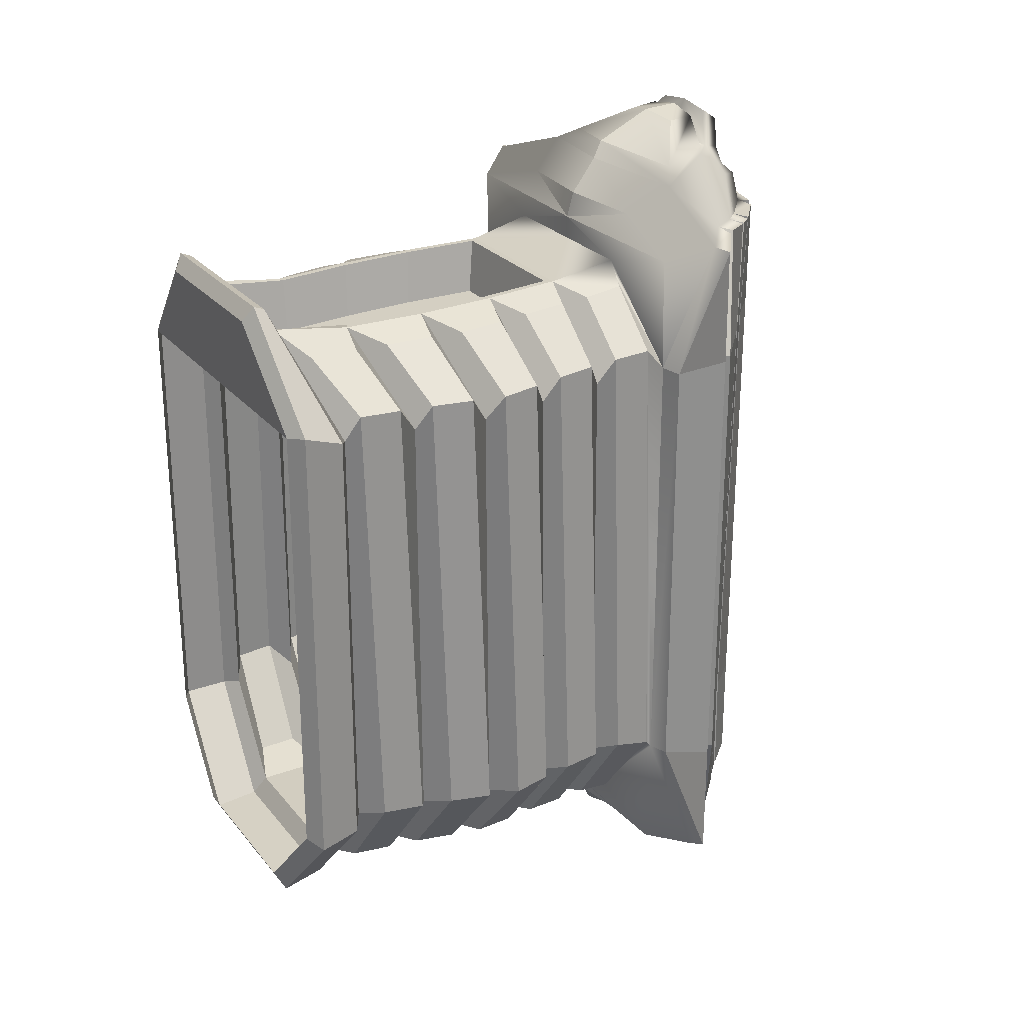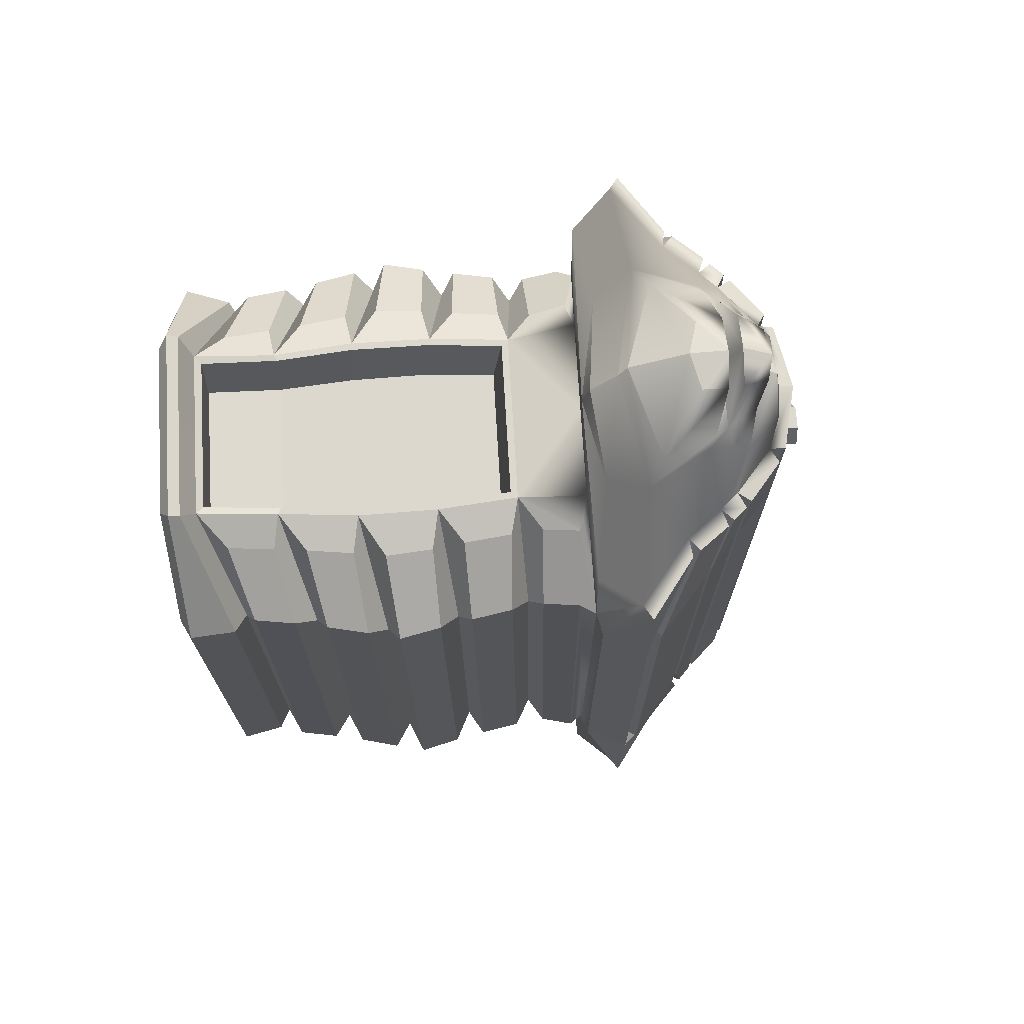
<metadata>
{"format":"obj","ext":"obj","renderer":"f3d","projection":"perspective","resolution":1024,"background":"white","views":[{"elev":25.2,"azim":60.4,"up":"+Z"},{"elev":71.7,"azim":86.6,"up":"+Z"}]}
</metadata>
<code>
g default
v 0.2035 0.8296 -0.2471
v 0.2089 0.8643 -0.3327
v 0.3897 0.8374 -0.2946
v 0.3938 0.8414 -0.05573
v 0.2475 0.94 -0.3736
v 0.4561 0.9149 -0.305
v 0.18 1.058 -0.411
v 0.3266 1.012 -0.2973
v 0.165 1.103 -0.3927
v 0.2551 1.081 -0.2877
v 0.15 1.14 -0.3506
v 0.2163 1.116 -0.2855
v 0.1024 1.202 -0.3314
v 0.143 1.187 -0.2832
v 0.08821 1.045 -0.463
v 0.08582 1.094 -0.4683
v 0.08322 1.123 -0.4785
v 0.06846 1.173 -0.4482
v 0.2021 0.9698 -0.3999
v 0.1621 1.068 -0.4236
v 0.1418 1.092 -0.4184
v 0.0982 1.153 -0.3973
v 0.4337 0.943 -0.06593
v 0.143 1.187 -0.06593
v 0.2124 1.116 -0.06593
v 0.2986 1.053 -0.06593
v 0.1443 1.219 -0.05993
v 0.234 1.132 -0.05993
v 0.3079 1.078 -0.05993
v 0.3237 1.067 -0.05993
v 0.4536 0.9673 -0.05993
v 0.4738 0.9412 -0.05993
v 0.4383 0.852 -0.05152
v 0.2388 1.131 -0.2799
v 0.2672 1.105 -0.2815
v 0.282 1.093 -0.2845
v 0.346 1.034 -0.2926
v 0.3635 1.019 -0.292
v 0.4838 0.9336 -0.2989
v 0.1443 1.219 -0.2772
v 0.1701 1.203 -0.05993
v 0.2257 1.142 -0.05993
v 0.1698 1.204 -0.2771
v 0.229 1.142 -0.2792
v 0.3454 0.1367 -0.03416
v 0.1845 0.1258 -0.2112
v 0.3611 0.008667 -0.0466
v 0.1942 -0.002147 -0.2289
v 0.3832 0.1141 -0.04909
v 0.3996 0.02988 -0.05974
v 0.2028 0.1017 -0.2527
v 0.2114 0.01751 -0.2674
v 0.2035 0.8296 1.035
v 0.2089 0.8643 1.132
v 0.3897 0.8374 1.084
v 0.3938 0.8414 0.8554
v 0.2475 0.94 1.19
v 0.4561 0.9149 1.122
v 0.1875 1.058 1.228
v 0.3266 1.012 1.114
v 0.1804 1.103 1.209
v 0.2705 1.081 1.104
v 0.1673 1.14 1.167
v 0.2377 1.116 1.102
v 0.1068 1.202 1.148
v 0.1513 1.187 1.1
v 0.0904 1.045 1.28
v 0.09248 1.094 1.285
v 0.09257 1.123 1.295
v 0.07336 1.173 1.265
v 0.2021 0.9698 1.217
v 0.1707 1.068 1.24
v 0.1532 1.092 1.235
v 0.1078 1.153 1.214
v 0.4337 0.943 0.8826
v 0.1487 1.187 0.8826
v 0.2267 1.116 0.8826
v 0.3051 1.053 0.8826
v 0.1469 1.219 0.8766
v 0.2529 1.132 0.8766
v 0.3201 1.078 0.8766
v 0.334 1.067 0.8766
v 0.4536 0.9673 0.8766
v 0.4738 0.9412 0.8766
v 0.4383 0.852 0.8541
v 0.267 1.131 1.097
v 0.2905 1.105 1.098
v 0.303 1.093 1.101
v 0.3509 1.034 1.109
v 0.3636 1.019 1.109
v 0.4838 0.9336 1.116
v 0.1481 1.219 1.094
v 0.175 1.203 0.8766
v 0.2423 1.142 0.8766
v 0.1769 1.204 1.094
v 0.2538 1.142 1.096
v 0.3454 0.1367 0.8215
v 0.188 0.06321 1.015
v 0.3611 0.008667 0.8605
v 0.1942 -0.002147 1.046
v 0.3832 0.1141 0.8354
v 0.3996 0.02988 0.8679
v 0.2093 0.03908 1.068
v 0.2114 0.01751 1.077
v 0.3531 0.707 0.8318
v 0.1899 0.6954 1.007
v 0.1776 0.6819 1.007
v 0.1739 0.07677 1.007
v 0.1585 0.6636 0.8998
v 0.1542 0.07677 0.8999
v 0.1895 0.7016 -0.2335
v 0.3523 0.7132 -0.04533
v 0.3942 0.4219 0.8267
v 0.3949 0.425 -0.03974
v 0.209 0.4137 -0.2224
v 0.1681 0.3702 0.8908
v 0.1909 0.3793 0.9971
v 0.2051 0.3793 0.9971
v 0.3758 0.5645 0.8292
v 0.2036 0.5374 1.002
v 0.1902 0.5306 1.002
v 0.1695 0.5169 0.8953
v 0.2013 0.5576 -0.228
v 0.375 0.5691 -0.04254
v 0.3659 0.2793 0.8241
v 0.3661 0.2809 -0.03695
v 0.1948 0.2698 -0.2168
v 0.1575 0.2235 0.8862
v 0.1781 0.228 0.9922
v 0.1908 0.2213 0.992
v 0.3004 0.5264 -0.2001
v 0.447 0.5376 -0.01307
v 0.4684 0.4562 -0.01149
v 0.3117 0.4451 -0.1967
v 0.4123 0.5286 0.8839
v 0.2769 0.5228 0.977
v 0.2843 0.4296 0.9738
v 0.43 0.4472 0.8827
v 0.3857 0.8074 0.8962
v 0.2627 0.8133 0.9985
v 0.2512 0.7417 0.9833
v 0.3762 0.7357 0.8876
v 0.4227 0.8101 -0.02107
v 0.4075 0.7443 -0.01707
v 0.2738 0.733 -0.207
v 0.2735 0.7984 -0.2112
v 0.4141 0.3839 0.8815
v 0.4544 0.3935 -0.01028
v 0.3971 0.3031 0.8802
v 0.4347 0.3121 -0.008698
v 0.3013 0.3825 -0.195
v 0.2886 0.3011 -0.1916
v 0.2746 0.3664 0.9723
v 0.2624 0.2737 0.969
v 0.3845 0.6731 0.8864
v 0.2571 0.6791 0.9817
v 0.2678 0.5856 0.9785
v 0.3995 0.5915 0.8851
v 0.2805 0.6704 -0.2052
v 0.417 0.6817 -0.01586
v 0.4329 0.6002 -0.01428
v 0.2906 0.589 -0.2018
v 0.385 0.2391 0.879
v 0.4224 0.2495 -0.007485
v 0.3735 0.159 0.8777
v 0.4089 0.1681 -0.005908
v 0.2808 0.2385 -0.1899
v 0.272 0.1572 -0.1865
v 0.2555 0.2099 0.9675
v 0.2469 0.118 0.9643
v 0.1396 0.5534 -0.2278
v 0.1437 0.4763 -0.2248
v 0.1325 0.639 -0.2311
v 0.1087 0.5529 -0.1877
v 0.111 0.5093 -0.186
v 0.104 0.6094 -0.1899
v 0.1754 0.5548 -0.2278
v 0.1818 0.4347 -0.2232
v 0.165 0.6806 -0.2327
v 0.1588 0.5573 -0.2437
v 0.164 0.4603 -0.2399
v 0.1442 0.4824 -0.2408
v 0.1402 0.5567 -0.2436
v 0.1503 0.6599 -0.2476
v 0.1335 0.6378 -0.2468
v 0.02154 0.8452 -0.3425
v 0.02154 0.8962 -0.3896
v 0.02154 1.026 -0.4758
v 0.02154 1.099 -0.4799
v 0.02154 1.126 -0.4866
v 0.02154 1.185 -0.4486
v 0.02154 1.174 -0.3791
v 0.02154 1.206 -0.349
v 0.02154 1.217 -0.2831
v 0.02154 0.8309 -0.295
v 0.02154 0.9129 -0.4213
v 0.02154 1.169 -0.3917
v 0.02154 1.092 -0.4184
v 0.02154 1.068 -0.4236
v 0.02154 0.8296 -0.2471
v 0.02154 1.246 0.8766
v 0.02154 1.246 -0.05993
v 0.02154 0.008667 0.8605
v 0.02154 0.5093 -0.186
v 0.02154 0.5593 -0.188
v 0.02154 0.1015 -0.2527
v 0.02154 0.1258 -0.2112
v 0.02154 0.8962 1.202
v 0.02154 0.8452 1.133
v 0.02154 1.099 1.297
v 0.02154 1.026 1.292
v 0.02154 1.185 1.265
v 0.02154 1.126 1.303
v 0.02154 1.206 1.166
v 0.02154 1.174 1.196
v 0.02154 1.217 1.1
v 0.02154 0.8309 1.082
v 0.02154 0.9129 1.238
v 0.02154 1.169 1.208
v 0.02154 1.092 1.235
v 0.02154 1.068 1.24
v 0.02154 0.8296 1.035
v 0.02154 -0.002147 1.046
v 0.02154 0.3702 0.8908
v 0.02154 0.5169 0.8953
v 0.02154 0.0173 1.077
v 0.02154 0.03888 1.068
v 0.02154 0.6819 1.007
v 0.02154 0.6954 1.007
v 0.02154 0.07677 1.007
v 0.02154 0.6636 0.8998
v 0.02154 0.07677 0.8999
v 0.02154 0.2698 -0.2168
v 0.02154 0.2235 0.8862
v 0.02154 0.6094 -0.1899
v 0.02154 0.4824 -0.2408
v 0.02154 0.4603 -0.2399
v 0.02154 0.6378 -0.2468
v 0.02154 0.6599 -0.2476
v 0.02154 0.4763 -0.2248
v 0.02154 0.639 -0.2311
v 0.02154 0.4347 -0.2232
v 0.02154 0.6806 -0.2327
v 0.02154 1.246 1.094
v 0.02154 1.246 -0.2771
v 0.02154 0.0173 -0.2675
v 0.02154 -0.002147 -0.2289
v 0.02154 0.06321 1.015
v 0.02154 0.7016 -0.2335
v 0.02154 0.4137 -0.2224
v -0.1604 0.8296 -0.2471
v -0.1658 0.8643 -0.3327
v -0.3466 0.8374 -0.2946
v -0.3507 0.8414 -0.05573
v -0.2044 0.94 -0.3736
v -0.413 0.9149 -0.305
v -0.1369 1.058 -0.411
v -0.2835 1.012 -0.2973
v -0.1219 1.103 -0.3927
v -0.212 1.081 -0.2877
v -0.107 1.14 -0.3506
v -0.1733 1.116 -0.2855
v -0.05935 1.202 -0.3314
v -0.09993 1.187 -0.2832
v -0.04513 1.045 -0.463
v -0.04274 1.094 -0.4683
v -0.04013 1.123 -0.4785
v -0.02537 1.173 -0.4482
v -0.159 0.9698 -0.3999
v -0.119 1.068 -0.4236
v -0.09874 1.092 -0.4184
v -0.05511 1.153 -0.3973
v -0.3906 0.943 -0.06593
v -0.09993 1.187 -0.06593
v -0.1693 1.116 -0.06593
v -0.2555 1.053 -0.06593
v -0.1012 1.219 -0.05993
v -0.191 1.132 -0.05993
v -0.2648 1.078 -0.05993
v -0.2807 1.067 -0.05993
v -0.4105 0.9673 -0.05993
v -0.4308 0.9412 -0.05993
v -0.3952 0.852 -0.05152
v -0.1958 1.131 -0.2799
v -0.2241 1.105 -0.2815
v -0.239 1.093 -0.2845
v -0.3029 1.034 -0.2926
v -0.3205 1.019 -0.292
v -0.4407 0.9336 -0.2989
v -0.1012 1.219 -0.2772
v -0.127 1.203 -0.05993
v -0.1826 1.142 -0.05993
v -0.1267 1.204 -0.2771
v -0.1859 1.142 -0.2792
v -0.3023 0.1367 -0.03416
v -0.1414 0.1258 -0.2112
v -0.318 0.008667 -0.0466
v -0.1511 -0.002147 -0.2289
v -0.3402 0.1141 -0.04909
v -0.3566 0.02988 -0.05974
v -0.1597 0.1017 -0.2527
v -0.1683 0.01751 -0.2674
v -0.1604 0.8296 1.035
v -0.1658 0.8643 1.132
v -0.3466 0.8374 1.084
v -0.3507 0.8414 0.8554
v -0.2044 0.94 1.19
v -0.413 0.9149 1.122
v -0.1444 1.058 1.228
v -0.2835 1.012 1.114
v -0.1373 1.103 1.209
v -0.2274 1.081 1.104
v -0.1242 1.14 1.167
v -0.1946 1.116 1.102
v -0.06374 1.202 1.148
v -0.1082 1.187 1.1
v -0.04732 1.045 1.28
v -0.0494 1.094 1.285
v -0.04949 1.123 1.295
v -0.03027 1.173 1.265
v -0.159 0.9698 1.217
v -0.1276 1.068 1.24
v -0.1101 1.092 1.235
v -0.06467 1.153 1.214
v -0.3906 0.943 0.8826
v -0.1056 1.187 0.8826
v -0.1836 1.116 0.8826
v -0.262 1.053 0.8826
v -0.1038 1.219 0.8766
v -0.2098 1.132 0.8766
v -0.277 1.078 0.8766
v -0.2909 1.067 0.8766
v -0.4105 0.9673 0.8766
v -0.4308 0.9412 0.8766
v -0.3952 0.852 0.8541
v -0.2239 1.131 1.097
v -0.2474 1.105 1.098
v -0.2599 1.093 1.101
v -0.3078 1.034 1.109
v -0.3205 1.019 1.109
v -0.4407 0.9336 1.116
v -0.105 1.219 1.094
v -0.1319 1.203 0.8766
v -0.1992 1.142 0.8766
v -0.1338 1.204 1.094
v -0.2107 1.142 1.096
v -0.3023 0.1367 0.8215
v -0.145 0.06321 1.015
v -0.318 0.008667 0.8605
v -0.1511 -0.002147 1.046
v -0.3402 0.1141 0.8354
v -0.3566 0.02988 0.8679
v -0.1662 0.03908 1.068
v -0.1683 0.01751 1.077
v -0.31 0.707 0.8318
v -0.1468 0.6954 1.007
v -0.1345 0.6819 1.007
v -0.1309 0.07677 1.007
v -0.1155 0.6636 0.8998
v -0.1111 0.07677 0.8999
v -0.1464 0.7016 -0.2335
v -0.3092 0.7132 -0.04533
v -0.3512 0.4219 0.8267
v -0.3518 0.425 -0.03974
v -0.1659 0.4137 -0.2224
v -0.125 0.3702 0.8908
v -0.1478 0.3793 0.9971
v -0.1621 0.3793 0.9971
v -0.3327 0.5645 0.8292
v -0.1605 0.5374 1.002
v -0.1471 0.5306 1.002
v -0.1265 0.5169 0.8953
v -0.1583 0.5576 -0.228
v -0.3319 0.5691 -0.04254
v -0.3228 0.2793 0.8241
v -0.323 0.2809 -0.03695
v -0.1517 0.2698 -0.2168
v -0.1144 0.2235 0.8862
v -0.135 0.228 0.9922
v -0.1477 0.2213 0.992
v -0.2573 0.5264 -0.2001
v -0.4039 0.5376 -0.01307
v -0.4253 0.4562 -0.01149
v -0.2687 0.4451 -0.1967
v -0.3692 0.5286 0.8839
v -0.2338 0.5228 0.977
v -0.2412 0.4296 0.9738
v -0.3869 0.4472 0.8827
v -0.3426 0.8074 0.8962
v -0.2196 0.8133 0.9985
v -0.2082 0.7417 0.9833
v -0.3332 0.7357 0.8876
v -0.3796 0.8101 -0.02107
v -0.3644 0.7443 -0.01707
v -0.2307 0.733 -0.207
v -0.2305 0.7984 -0.2112
v -0.371 0.3839 0.8815
v -0.4113 0.3935 -0.01028
v -0.354 0.3031 0.8802
v -0.3917 0.3121 -0.008698
v -0.2582 0.3825 -0.195
v -0.2456 0.3011 -0.1916
v -0.2315 0.3664 0.9723
v -0.2193 0.2737 0.969
v -0.3414 0.6731 0.8864
v -0.214 0.6791 0.9817
v -0.2247 0.5856 0.9785
v -0.3564 0.5915 0.8851
v -0.2374 0.6704 -0.2052
v -0.374 0.6817 -0.01586
v -0.3898 0.6002 -0.01428
v -0.2475 0.589 -0.2018
v -0.3419 0.2391 0.879
v -0.3793 0.2495 -0.007485
v -0.3304 0.159 0.8777
v -0.3658 0.1681 -0.005908
v -0.2377 0.2385 -0.1899
v -0.2289 0.1572 -0.1865
v -0.2124 0.2099 0.9675
v -0.2038 0.118 0.9643
v -0.09648 0.5534 -0.2278
v -0.1006 0.4763 -0.2248
v -0.08941 0.639 -0.2311
v -0.06559 0.5529 -0.1877
v -0.06791 0.5093 -0.186
v -0.06092 0.6094 -0.1899
v -0.1323 0.5548 -0.2278
v -0.1387 0.4347 -0.2232
v -0.1219 0.6806 -0.2327
v -0.1157 0.5573 -0.2437
v -0.1209 0.4603 -0.2399
v -0.1011 0.4824 -0.2408
v -0.09713 0.5567 -0.2436
v -0.1072 0.6599 -0.2476
v -0.09043 0.6378 -0.2468
g DuckHead1:pSphere2
f 2 5 6 3
f 5 7 8 6
f 13 194 14
f 3 195 2
f 1 195 3
f 22 18 191 197
f 5 19 20 7
f 7 20 21 9
f 9 21 22 11
f 11 22 197 192
f 21 198 190 17
f 16 189 199 20
f 20 199 198 21
f 2 195 186
f 3 4 1
f 27 202 201 79
f 29 28 80 81
f 31 30 82 83
f 33 32 84 85
f 4 3 6
f 18 22 21 17
f 16 20 19 15
f 42 41 93 94
f 42 44 43 41
f 24 27 79 76
f 26 29 81 78
f 23 31 83 75
f 4 33 85 56
f 25 28 34 12
f 10 35 29 26
f 26 30 36 10
f 8 37 31 23
f 23 32 38 8
f 6 39 33 4
f 14 40 27 24
f 25 42 94 77
f 24 41 43 14
f 12 44 42 25
f 28 25 77 80
f 30 26 78 82
f 32 23 75 84
f 41 24 76 93
f 49 50 52 51
f 47 50 102 99
f 46 51 206 207
f 45 49 51 46
f 48 52 50 47
f 54 55 58 57
f 57 58 60 59
f 59 60 62 61
f 65 66 216
f 55 54 217
f 53 55 217
f 74 219 212 70
f 57 59 72 71
f 59 61 73 72
f 61 63 74 73
f 63 215 219 74
f 73 69 213 220
f 68 72 221 210
f 72 73 220 221
f 54 209 217
f 55 53 56
f 100 223 203 99
f 56 58 55
f 70 69 73 74
f 68 67 71 72
f 94 93 95 96
f 77 64 86 80
f 62 78 81 87
f 78 62 88 82
f 60 75 83 89
f 75 60 90 84
f 58 56 85 91
f 66 76 79 92
f 76 66 95 93
f 64 77 94 96
f 122 225 224 116
f 103 227 226 104
f 101 103 104 102
f 97 98 103 101
f 100 99 102 104
f 132 135 138 133
f 49 101 102 50
f 45 97 101 49
f 106 229 228 107
f 117 118 120 121
f 107 228 231 109
f 116 117 121 122
f 143 144 145 146
f 143 139 142 144
f 148 147 149 150
f 116 224 234 128
f 128 129 117 116
f 121 120 106 107
f 122 121 107 109
f 109 231 225 122
f 160 155 158 161
f 164 163 165 166
f 128 234 232 110
f 108 129 128 110
f 163 169 170 165
f 123 124 132 131
f 114 115 134 133
f 119 120 136 135
f 118 113 138 137
f 124 119 135 132
f 113 114 133 138
f 56 53 140 139
f 106 105 142 141
f 1 4 143 146
f 4 56 139 143
f 105 112 144 142
f 114 113 147 148
f 125 126 150 149
f 115 114 148 151
f 126 127 152 150
f 113 118 153 147
f 130 125 149 154
f 105 106 156 155
f 120 119 158 157
f 111 112 160 159
f 124 123 162 161
f 112 105 155 160
f 119 124 161 158
f 126 125 163 164
f 97 45 166 165
f 127 126 164 167
f 45 46 168 166
f 125 130 169 163
f 98 97 165 170
f 180 181 182 183
f 181 237 236 182
f 184 180 183 185
f 171 172 175 174
f 172 240 204 175
f 173 171 174 176
f 123 115 178 177
f 177 178 181 180
f 172 171 183 182
f 178 242 237 181
f 173 241 238 185
f 179 177 180 184
f 171 173 185 183
f 135 136 137 138
f 136 120 118 137
f 154 149 147 153
f 120 157 156 106
f 157 158 155 156
f 141 142 139 140
f 106 141 140 53
f 130 154 153 118
f 130 118 117 129
f 169 130 98 170
f 129 108 98 130
f 131 132 133 134
f 123 131 134 115
f 150 152 151 148
f 152 127 115 151
f 166 168 167 164
f 167 168 46 127
f 161 162 159 160
f 85 84 90 91
f 90 60 58 91
f 88 89 83 82
f 88 62 60 89
f 86 87 81 80
f 63 61 62 64
f 86 64 62 87
f 65 63 64 66
f 95 66 64 96
f 79 201 244 92
f 66 92 244 216
f 32 33 39 38
f 39 6 8 38
f 30 31 37 36
f 28 29 35 34
f 36 37 8 10
f 9 10 8 7
f 34 35 10 12
f 11 12 10 9
f 14 12 11 13
f 44 12 14 43
f 52 48 247 246
f 98 248 227 103
f 111 159 162 123
f 111 123 177 179
f 111 179 243 249
f 111 249 200 1
f 146 145 111 1
f 145 144 112 111
f 115 127 233 250
f 115 250 242 178
f 186 187 5 2
f 188 189 16 15
f 190 191 18 17
f 192 193 13 11
f 196 188 15 19
f 187 196 19 5
f 193 194 13
f 200 195 1
f 204 205 174 175
f 208 209 54 57
f 210 211 67 68
f 212 213 69 70
f 214 215 63 65
f 211 218 71 67
f 218 208 57 71
f 216 214 65
f 217 222 53
f 226 223 100 104
f 232 230 108 110
f 205 235 176 174
f 207 233 127 46
f 238 239 184 185
f 235 241 173 176
f 236 240 172 182
f 239 243 179 184
f 222 229 106 53
f 245 202 27 40
f 194 245 40 14
f 246 206 51 52
f 230 248 98 108
f 252 253 256 255
f 255 256 258 257
f 263 264 194
f 253 252 195
f 251 253 195
f 272 197 191 268
f 255 257 270 269
f 257 259 271 270
f 259 261 272 271
f 261 192 197 272
f 271 267 190 198
f 266 270 199 189
f 270 271 198 199
f 252 186 195
f 253 251 254
f 277 329 201 202
f 279 331 330 278
f 281 333 332 280
f 283 335 334 282
f 254 256 253
f 268 267 271 272
f 266 265 269 270
f 292 344 343 291
f 292 291 293 294
f 274 326 329 277
f 276 328 331 279
f 273 325 333 281
f 254 306 335 283
f 275 262 284 278
f 260 276 279 285
f 276 260 286 280
f 258 273 281 287
f 273 258 288 282
f 256 254 283 289
f 264 274 277 290
f 275 327 344 292
f 274 264 293 291
f 262 275 292 294
f 278 330 327 275
f 280 332 328 276
f 282 334 325 273
f 291 343 326 274
f 299 301 302 300
f 297 349 352 300
f 296 207 206 301
f 295 296 301 299
f 298 297 300 302
f 304 307 308 305
f 307 309 310 308
f 309 311 312 310
f 315 216 316
f 305 217 304
f 303 217 305
f 324 320 212 219
f 307 321 322 309
f 309 322 323 311
f 311 323 324 313
f 313 324 219 215
f 323 220 213 319
f 318 210 221 322
f 322 221 220 323
f 304 217 209
f 305 306 303
f 350 349 203 223
f 306 305 308
f 320 324 323 319
f 318 322 321 317
f 344 346 345 343
f 327 330 336 314
f 312 337 331 328
f 328 332 338 312
f 310 339 333 325
f 325 334 340 310
f 308 341 335 306
f 316 342 329 326
f 326 343 345 316
f 314 346 344 327
f 372 366 224 225
f 353 354 226 227
f 351 352 354 353
f 347 351 353 348
f 350 354 352 349
f 382 383 388 385
f 299 300 352 351
f 295 299 351 347
f 356 357 228 229
f 367 371 370 368
f 357 359 231 228
f 366 372 371 367
f 393 396 395 394
f 393 394 392 389
f 398 400 399 397
f 366 378 234 224
f 378 366 367 379
f 371 357 356 370
f 372 359 357 371
f 359 372 225 231
f 410 411 408 405
f 414 416 415 413
f 378 360 232 234
f 358 360 378 379
f 413 415 420 419
f 373 381 382 374
f 364 383 384 365
f 369 385 386 370
f 368 387 388 363
f 374 382 385 369
f 363 388 383 364
f 306 389 390 303
f 356 391 392 355
f 251 396 393 254
f 254 393 389 306
f 355 392 394 362
f 364 398 397 363
f 375 399 400 376
f 365 401 398 364
f 376 400 402 377
f 363 397 403 368
f 380 404 399 375
f 355 405 406 356
f 370 407 408 369
f 361 409 410 362
f 374 411 412 373
f 362 410 405 355
f 369 408 411 374
f 376 414 413 375
f 347 415 416 295
f 377 417 414 376
f 295 416 418 296
f 375 413 419 380
f 348 420 415 347
f 430 433 432 431
f 431 432 236 237
f 434 435 433 430
f 421 424 425 422
f 422 425 204 240
f 423 426 424 421
f 373 427 428 365
f 427 430 431 428
f 422 432 433 421
f 428 431 237 242
f 423 435 238 241
f 429 434 430 427
f 421 433 435 423
f 385 388 387 386
f 386 387 368 370
f 404 403 397 399
f 370 356 406 407
f 407 406 405 408
f 391 390 389 392
f 356 303 390 391
f 380 368 403 404
f 380 379 367 368
f 419 420 348 380
f 379 380 348 358
f 381 384 383 382
f 373 365 384 381
f 400 398 401 402
f 402 401 365 377
f 416 414 417 418
f 417 377 296 418
f 411 410 409 412
f 335 341 340 334
f 340 341 308 310
f 338 332 333 339
f 338 339 310 312
f 336 330 331 337
f 313 314 312 311
f 336 337 312 314
f 315 316 314 313
f 345 346 314 316
f 329 342 244 201
f 316 216 244 342
f 282 288 289 283
f 289 288 258 256
f 280 286 287 281
f 278 284 285 279
f 286 260 258 287
f 259 257 258 260
f 284 262 260 285
f 261 259 260 262
f 264 263 261 262
f 294 293 264 262
f 348 353 227 248
f 361 373 412 409
f 361 429 427 373
f 361 249 243 429
f 361 251 200 249
f 396 251 361 395
f 395 361 362 394
f 365 250 233 377
f 365 428 242 250
f 186 252 255 187
f 188 265 266 189
f 190 267 268 191
f 192 261 263 193
f 196 269 265 188
f 187 255 269 196
f 193 263 194
f 200 251 195
f 204 425 424 205
f 208 307 304 209
f 210 318 317 211
f 212 320 319 213
f 214 315 313 215
f 211 317 321 218
f 218 321 307 208
f 216 315 214
f 217 303 222
f 226 354 350 223
f 232 360 358 230
f 205 424 426 235
f 207 296 377 233
f 238 435 434 239
f 235 426 423 241
f 236 432 422 240
f 239 434 429 243
f 222 303 356 229
f 245 290 277 202
f 194 264 290 245
f 246 302 301 206
f 230 358 348 248
f 246 247 298 302
g default
v -0.181 1.019 0.1528
v -0.2326 1.01 0.1528
v -0.2585 1.006 0.1981
v -0.2328 1.011 0.2433
v -0.1812 1.02 0.2434
v -0.1553 1.024 0.1981
v -0.2054 1.389 0.1487
v -0.2576 1.388 0.1485
v -0.2839 1.388 0.1938
v -0.2578 1.389 0.2391
v -0.2056 1.39 0.2392
v -0.1793 1.389 0.194
v -0.2069 1.015 0.1981
v -0.2316 1.389 0.1939
v -0.215 1.224 0.1505
v -0.2666 1.215 0.1505
v -0.2925 1.212 0.1957
v -0.2668 1.216 0.241
v -0.2152 1.225 0.2411
v -0.1893 1.229 0.1958
g DuckHead1:pCylinder1
f 450 451 443 442
f 451 452 444 443
f 452 453 445 444
f 453 454 446 445
f 454 455 447 446
f 455 450 442 447
f 437 436 448
f 438 437 448
f 439 438 448
f 440 439 448
f 441 440 448
f 436 441 448
f 442 443 449
f 443 444 449
f 444 445 449
f 445 446 449
f 446 447 449
f 447 442 449
f 436 437 451 450
f 437 438 452 451
f 438 439 453 452
f 439 440 454 453
f 440 441 455 454
f 441 436 450 455

</code>
